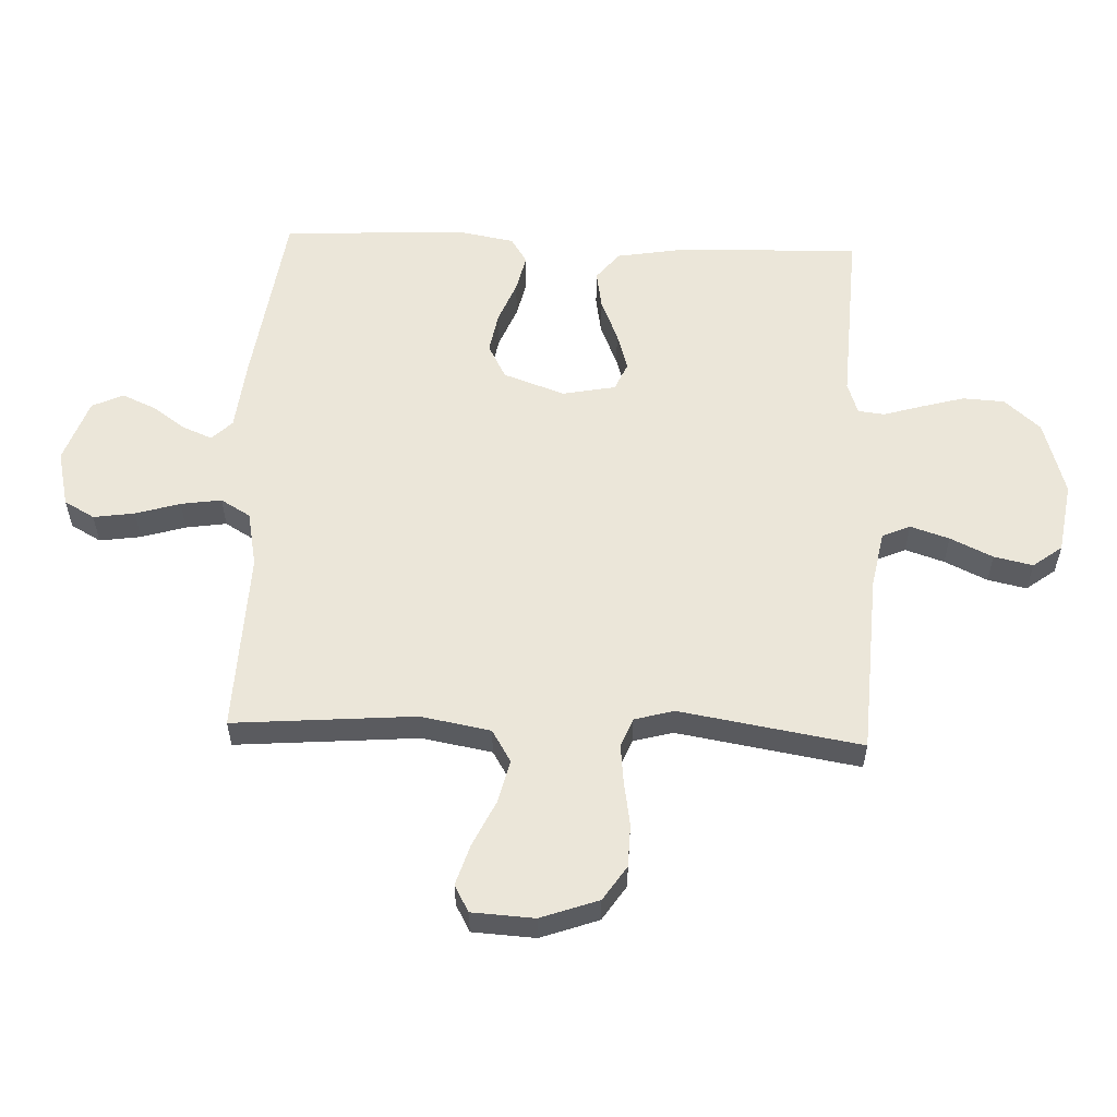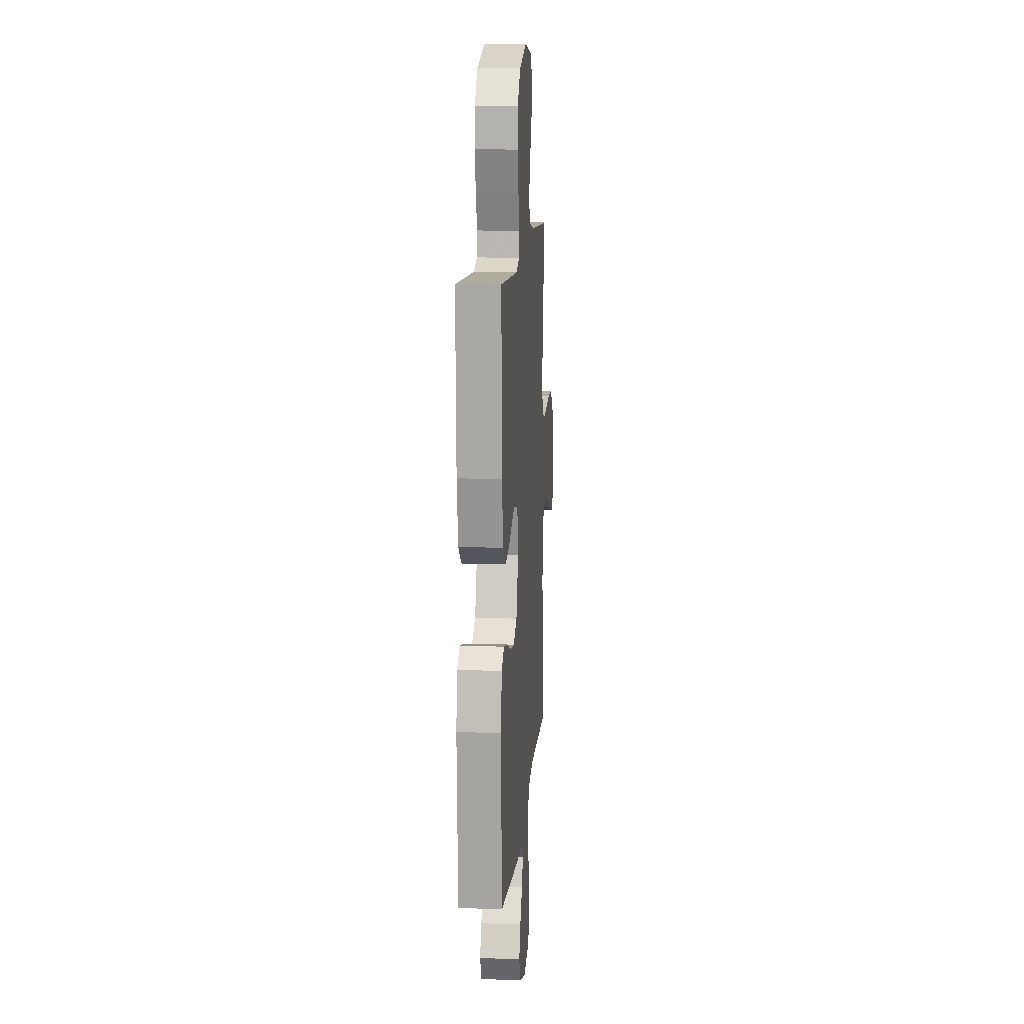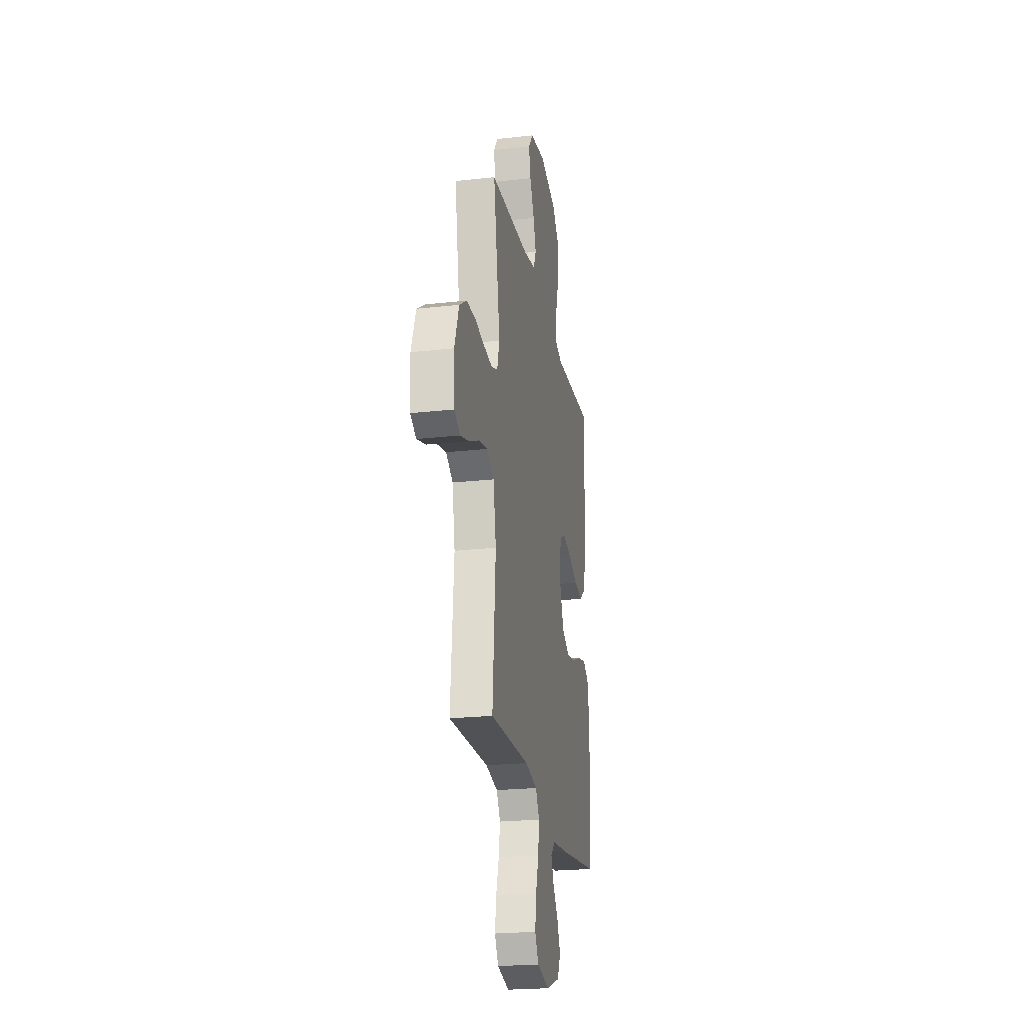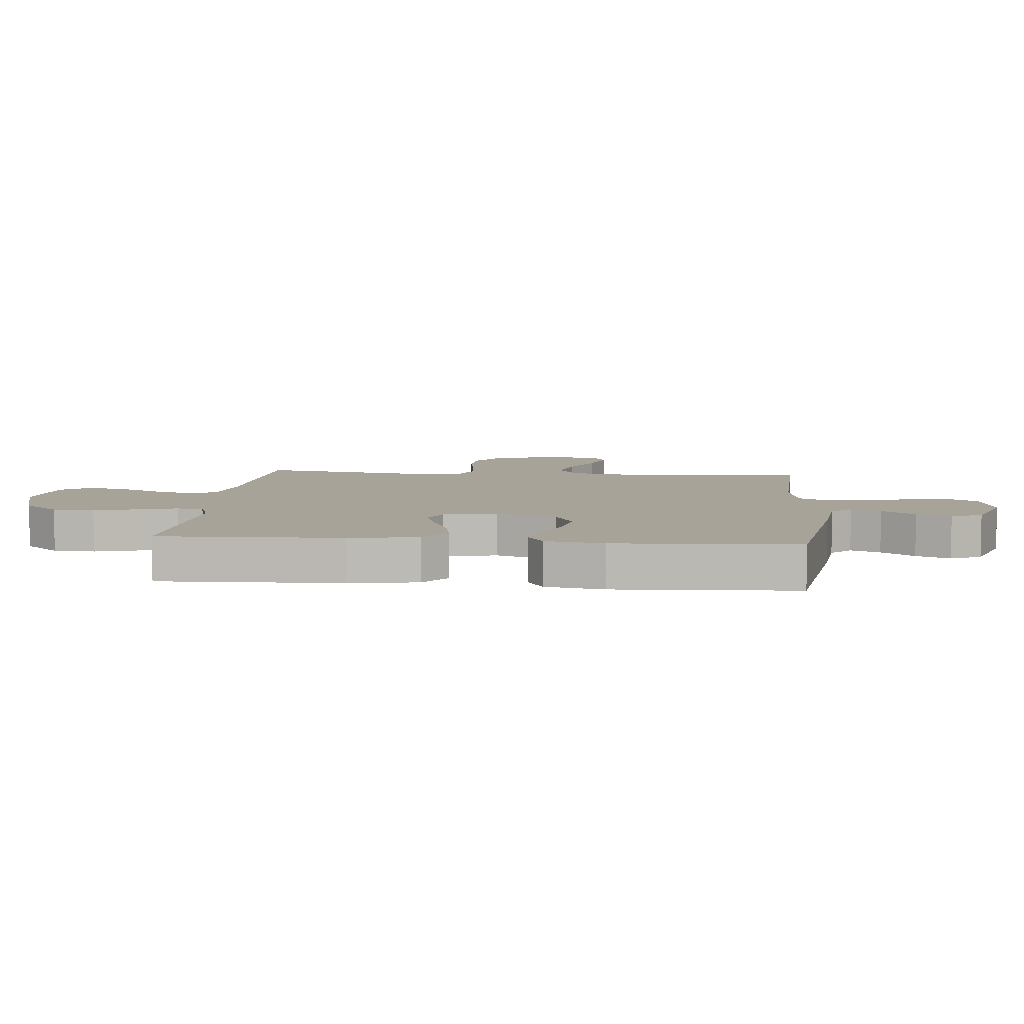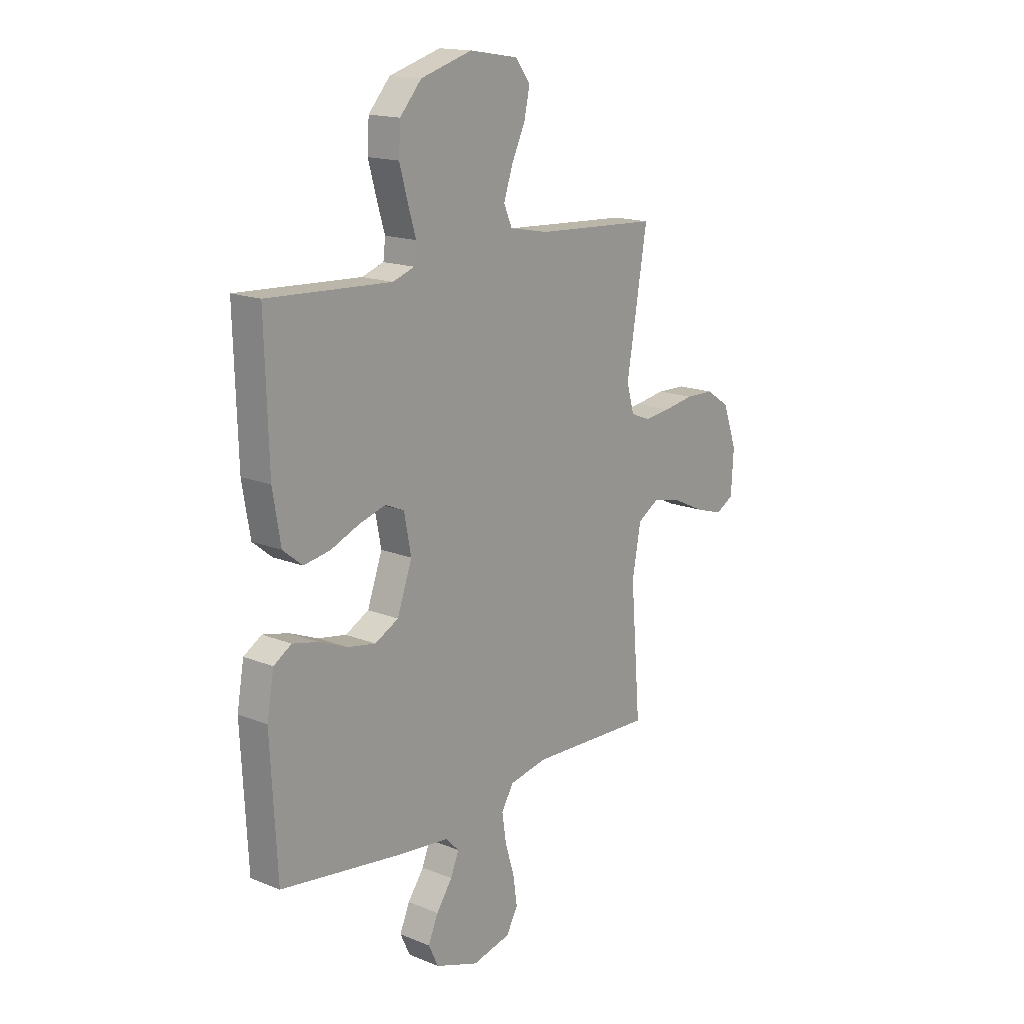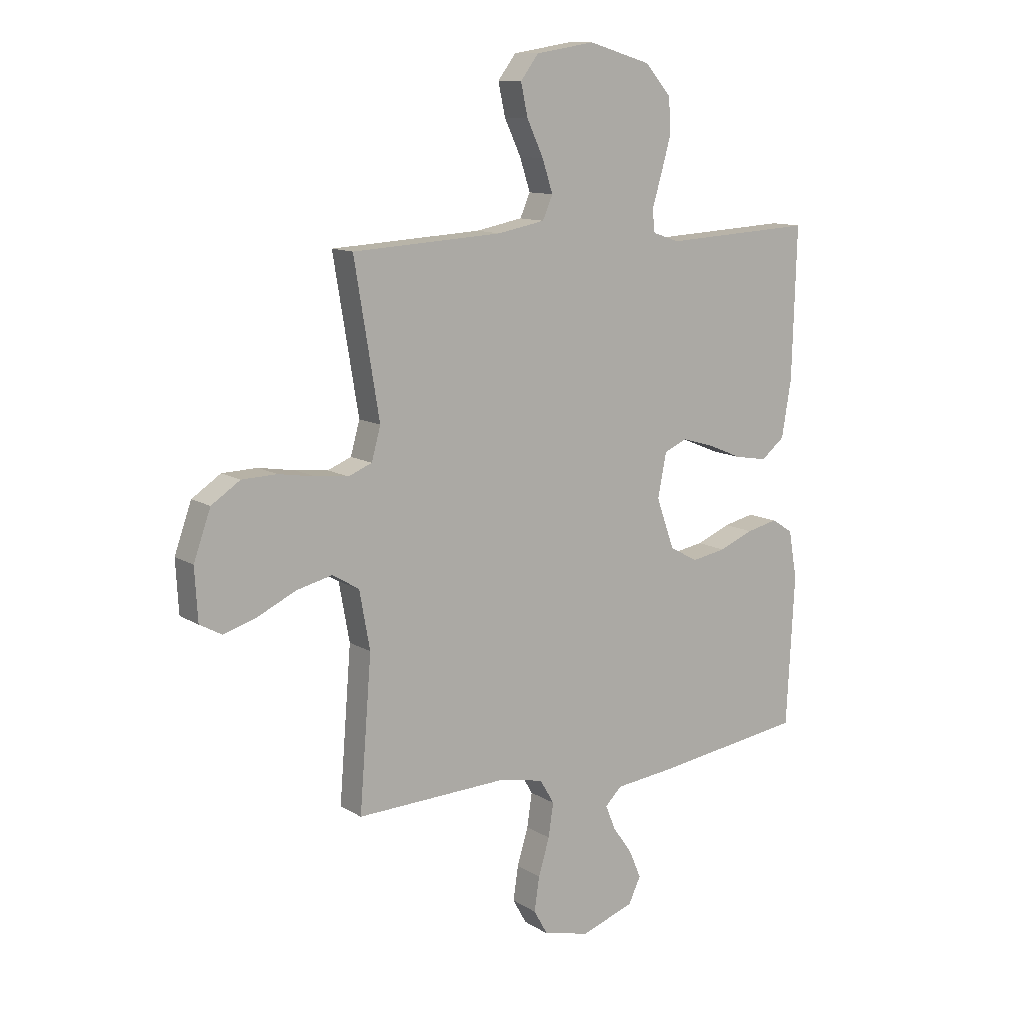
<metadata>
{"format":"obj","ext":"obj","renderer":"f3d","projection":"perspective","resolution":1024,"background":"white","views":[{"elev":56.8,"azim":-87.7,"up":"+Y"},{"elev":12.6,"azim":94.5,"up":"+Z"},{"elev":-23.2,"azim":-79.2,"up":"+Z"},{"elev":6.9,"azim":95.4,"up":"+Y"},{"elev":16.2,"azim":129.7,"up":"+Z"},{"elev":11.6,"azim":-34.8,"up":"+Z"}]}
</metadata>
<code>
v -0.5 0.07 -0.5
v -0.476 0.07 -0.2
v -0.497 0.07 -0.085
v -0.55 0.07 -0.053
v -0.621 0.07 -0.07
v -0.697 0.07 -0.106
v -0.764 0.07 -0.127
v -0.808 0.07 -0.103
v -0.814 0.07 0
v -0.78 0.07 0.095
v -0.723 0.07 0.133
v -0.653 0.07 0.135
v -0.58 0.07 0.123
v -0.515 0.07 0.116
v -0.468 0.07 0.135
v -0.45 0.07 0.2
v -0.5 0.07 0.5
v -0.2 0.07 0.517
v -0.106 0.07 0.535
v -0.086 0.07 0.581
v -0.107 0.07 0.645
v -0.14 0.07 0.715
v -0.154 0.07 0.779
v -0.118 0.07 0.827
v 0 0.07 0.846
v 0.125 0.07 0.809
v 0.177 0.07 0.75
v 0.181 0.07 0.681
v 0.161 0.07 0.609
v 0.142 0.07 0.546
v 0.147 0.07 0.502
v 0.2 0.07 0.484
v 0.5 0.07 0.5
v 0.491 0.07 0.2
v 0.472 0.07 0.087
v 0.425 0.07 0.049
v 0.361 0.07 0.06
v 0.291 0.07 0.089
v 0.227 0.07 0.108
v 0.181 0.07 0.088
v 0.164 0.07 0
v 0.2 0.07 -0.101
v 0.257 0.07 -0.131
v 0.325 0.07 -0.119
v 0.394 0.07 -0.091
v 0.456 0.07 -0.077
v 0.499 0.07 -0.104
v 0.516 0.07 -0.2
v 0.5 0.07 -0.5
v 0.2 0.07 -0.542
v 0.08 0.07 -0.555
v 0.047 0.07 -0.588
v 0.067 0.07 -0.637
v 0.106 0.07 -0.692
v 0.13 0.07 -0.748
v 0.106 0.07 -0.799
v 0 0.07 -0.836
v -0.093 0.07 -0.814
v -0.121 0.07 -0.764
v -0.111 0.07 -0.696
v -0.089 0.07 -0.623
v -0.079 0.07 -0.556
v -0.108 0.07 -0.507
v -0.2 0.07 -0.489
v -0.5 0 -0.5
v -0.476 0 -0.2
v -0.497 0 -0.085
v -0.55 0 -0.053
v -0.621 0 -0.07
v -0.697 0 -0.106
v -0.764 0 -0.127
v -0.808 0 -0.103
v -0.814 0 0
v -0.78 0 0.095
v -0.723 0 0.133
v -0.653 0 0.135
v -0.58 0 0.123
v -0.515 0 0.116
v -0.468 0 0.135
v -0.45 0 0.2
v -0.5 0 0.5
v -0.2 0 0.517
v -0.106 0 0.535
v -0.086 0 0.581
v -0.107 0 0.645
v -0.14 0 0.715
v -0.154 0 0.779
v -0.118 0 0.827
v 0 0 0.846
v 0.125 0 0.809
v 0.177 0 0.75
v 0.181 0 0.681
v 0.161 0 0.609
v 0.142 0 0.546
v 0.147 0 0.502
v 0.2 0 0.484
v 0.5 0 0.5
v 0.491 0 0.2
v 0.472 0 0.087
v 0.425 0 0.049
v 0.361 0 0.06
v 0.291 0 0.089
v 0.227 0 0.108
v 0.181 0 0.088
v 0.164 0 0
v 0.2 0 -0.101
v 0.257 0 -0.131
v 0.325 0 -0.119
v 0.394 0 -0.091
v 0.456 0 -0.077
v 0.499 0 -0.104
v 0.516 0 -0.2
v 0.5 0 -0.5
v 0.2 0 -0.542
v 0.08 0 -0.555
v 0.047 0 -0.588
v 0.067 0 -0.637
v 0.106 0 -0.692
v 0.13 0 -0.748
v 0.106 0 -0.799
v 0 0 -0.836
v -0.093 0 -0.814
v -0.121 0 -0.764
v -0.111 0 -0.696
v -0.089 0 -0.623
v -0.079 0 -0.556
v -0.108 0 -0.507
v -0.2 0 -0.489
f 59 60 61
f 58 59 61
f 57 58 61
f 56 57 61
f 55 56 61
f 54 55 61
f 53 54 61
f 52 53 61 62
f 51 52 62 63
f 50 51 63
f 49 50 63
f 48 49 63
f 47 48 63
f 46 47 63
f 45 46 63
f 44 45 63
f 36 37 38
f 35 36 38
f 34 35 38
f 33 34 38
f 32 33 38
f 31 32 38 39
f 28 29 30
f 27 28 30
f 26 27 30
f 25 26 30
f 24 25 30
f 23 24 30
f 22 23 30
f 21 22 30
f 20 21 30 31
f 31 39 40
f 20 31 40
f 19 20 40
f 16 17 18
f 19 40 41
f 18 19 41
f 16 18 41
f 15 16 41
f 11 12 13
f 10 11 13
f 9 10 13
f 8 9 13
f 7 8 13
f 6 7 13
f 5 6 13
f 4 5 13 14
f 64 1 2
f 64 2 3
f 43 44 63 64
f 42 43 64 3
f 15 41 42
f 14 15 42
f 4 14 42
f 3 4 42
f 125 124 123
f 125 123 122
f 125 122 121
f 125 121 120
f 125 120 119
f 125 119 118
f 125 118 117
f 126 125 117 116
f 127 126 116 115
f 127 115 114
f 127 114 113
f 127 113 112
f 127 112 111
f 127 111 110
f 127 110 109
f 127 109 108
f 102 101 100
f 102 100 99
f 102 99 98
f 102 98 97
f 102 97 96
f 103 102 96 95
f 94 93 92
f 94 92 91
f 94 91 90
f 94 90 89
f 94 89 88
f 94 88 87
f 94 87 86
f 94 86 85
f 95 94 85 84
f 104 103 95
f 104 95 84
f 104 84 83
f 82 81 80
f 105 104 83
f 105 83 82
f 105 82 80
f 105 80 79
f 77 76 75
f 77 75 74
f 77 74 73
f 77 73 72
f 77 72 71
f 77 71 70
f 77 70 69
f 78 77 69 68
f 66 65 128
f 67 66 128
f 128 127 108 107
f 67 128 107 106
f 106 105 79
f 106 79 78
f 106 78 68
f 106 68 67
f 1 65 66 2
f 2 66 67 3
f 3 67 68 4
f 4 68 69 5
f 5 69 70 6
f 6 70 71 7
f 7 71 72 8
f 8 72 73 9
f 9 73 74 10
f 10 74 75 11
f 11 75 76 12
f 12 76 77 13
f 13 77 78 14
f 14 78 79 15
f 15 79 80 16
f 16 80 81 17
f 17 81 82 18
f 18 82 83 19
f 19 83 84 20
f 20 84 85 21
f 21 85 86 22
f 22 86 87 23
f 23 87 88 24
f 24 88 89 25
f 25 89 90 26
f 26 90 91 27
f 27 91 92 28
f 28 92 93 29
f 29 93 94 30
f 30 94 95 31
f 31 95 96 32
f 32 96 97 33
f 33 97 98 34
f 34 98 99 35
f 35 99 100 36
f 36 100 101 37
f 37 101 102 38
f 38 102 103 39
f 39 103 104 40
f 40 104 105 41
f 41 105 106 42
f 42 106 107 43
f 43 107 108 44
f 44 108 109 45
f 45 109 110 46
f 46 110 111 47
f 47 111 112 48
f 48 112 113 49
f 49 113 114 50
f 50 114 115 51
f 51 115 116 52
f 52 116 117 53
f 53 117 118 54
f 54 118 119 55
f 55 119 120 56
f 56 120 121 57
f 57 121 122 58
f 58 122 123 59
f 59 123 124 60
f 60 124 125 61
f 61 125 126 62
f 62 126 127 63
f 63 127 128 64
f 64 128 65 1

</code>
